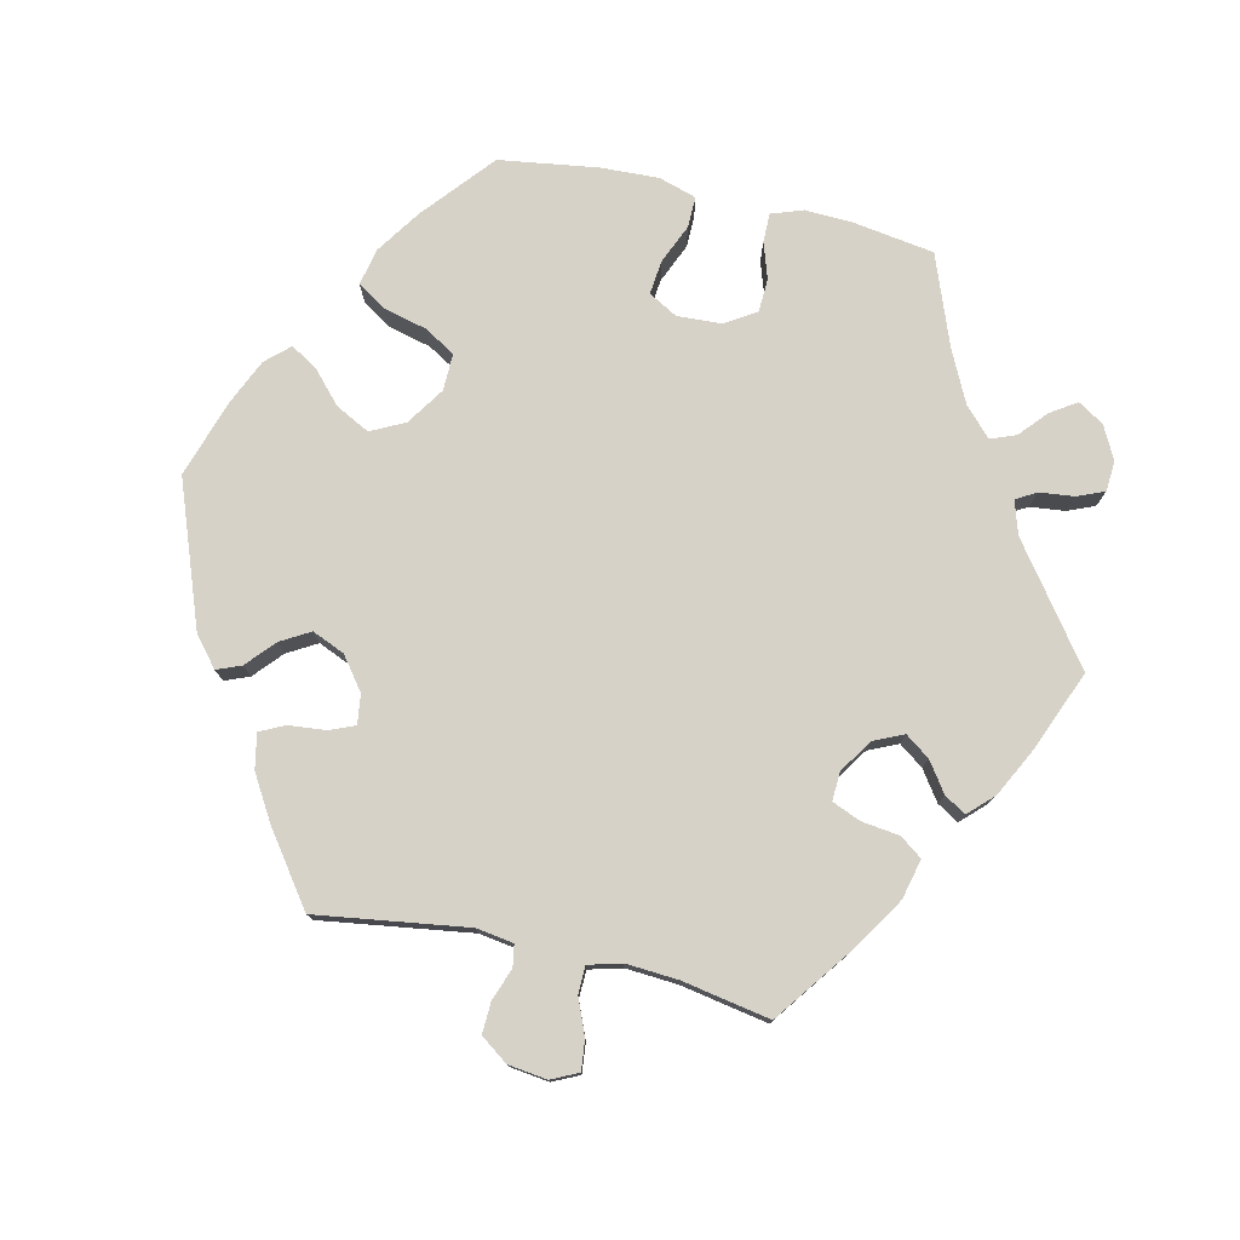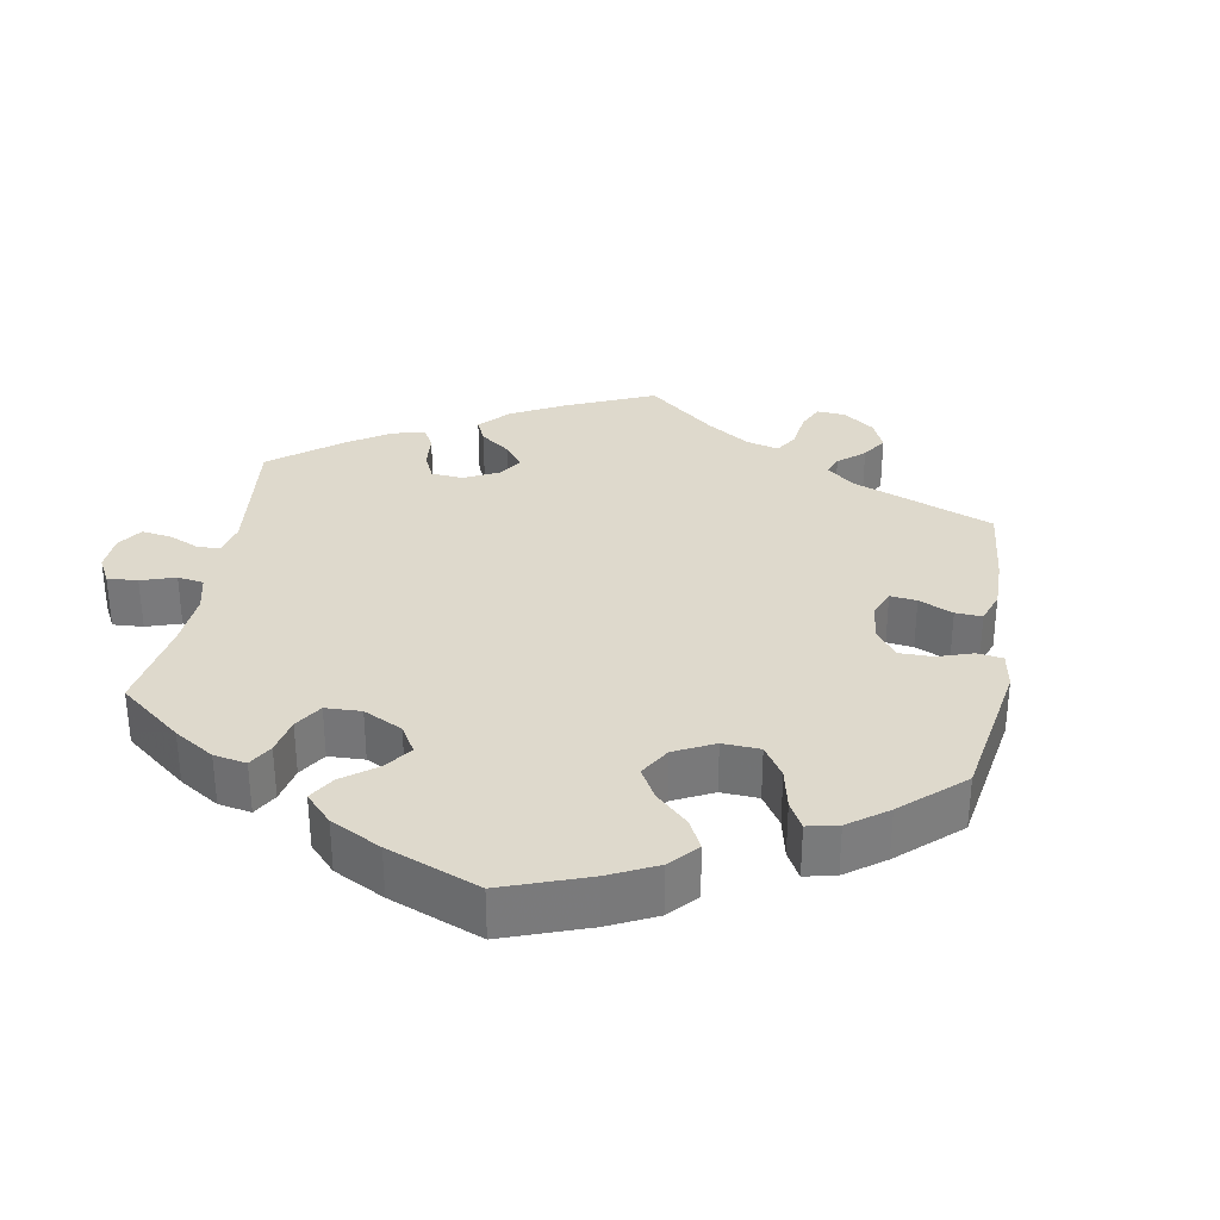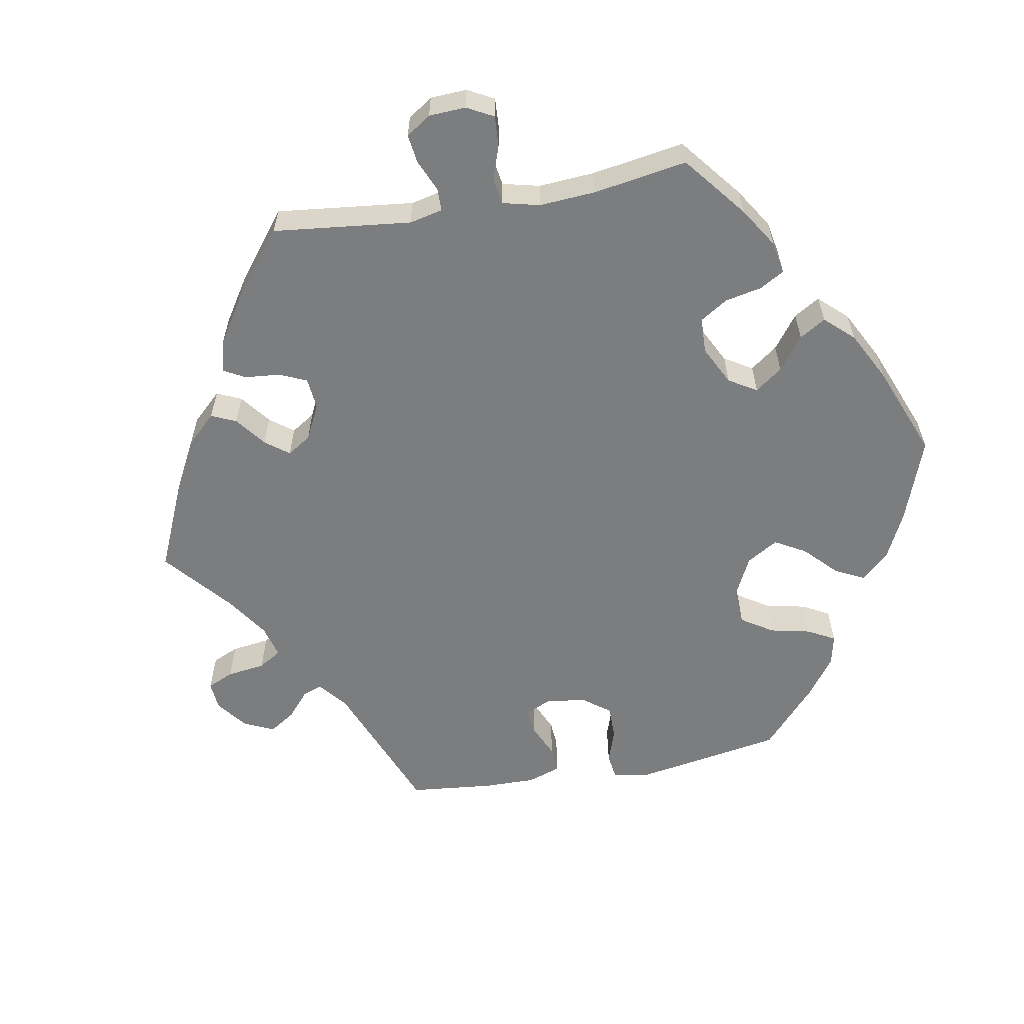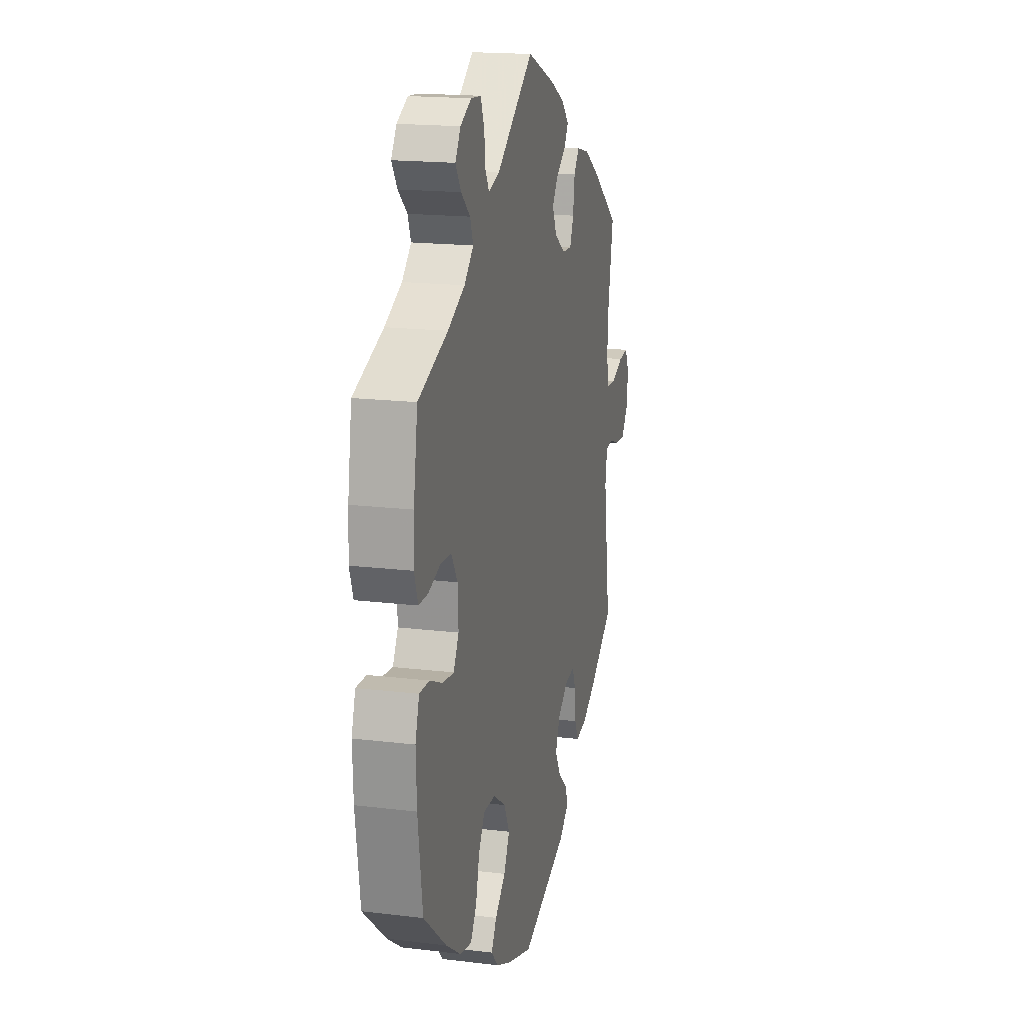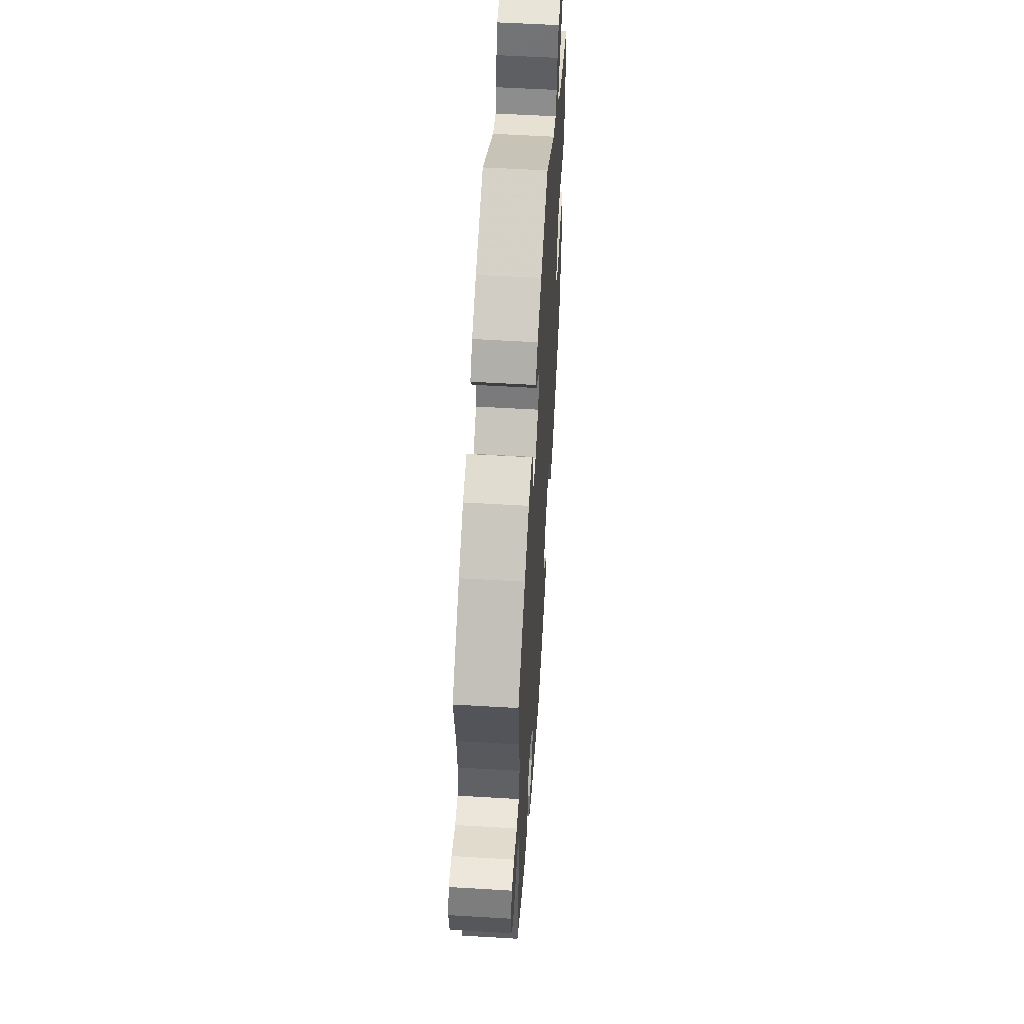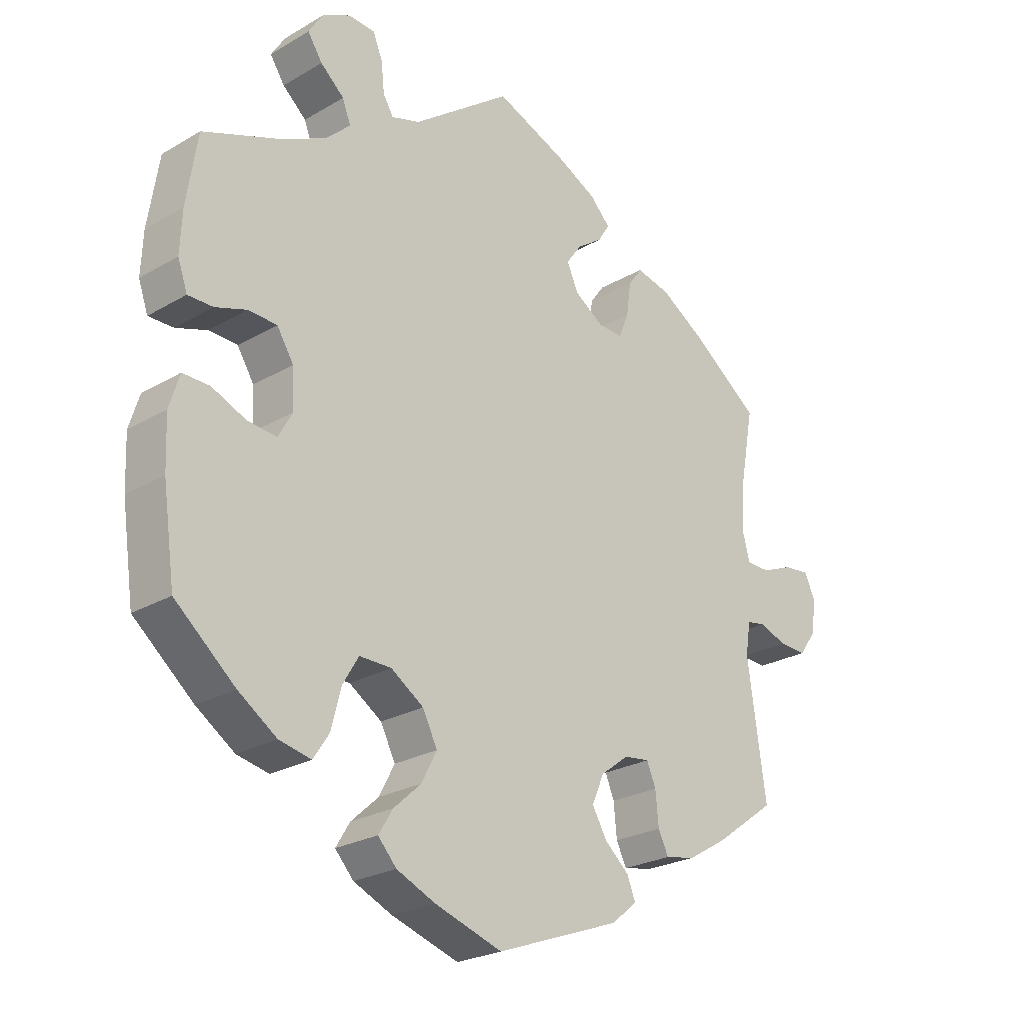
<metadata>
{"format":"obj","ext":"obj","renderer":"f3d","projection":"perspective","resolution":1024,"background":"white","views":[{"elev":77.4,"azim":-77.3,"up":"+Y"},{"elev":32.2,"azim":129.8,"up":"+Y"},{"elev":-59.0,"azim":40.1,"up":"+Y"},{"elev":17.5,"azim":103.6,"up":"+Z"},{"elev":55.7,"azim":-86.4,"up":"+Z"},{"elev":-24.4,"azim":133.9,"up":"+Z"}]}
</metadata>
<code>
v -0.193 0.07 -0.507
v -0.233 0.07 -0.474
v -0.22 0.07 -0.441
v -0.182 0.07 -0.407
v -0.159 0.07 -0.367
v -0.178 0.07 -0.323
v -0.222 0.07 -0.29
v -0.262 0.07 -0.285
v -0.276 0.07 -0.319
v -0.281 0.07 -0.37
v -0.297 0.07 -0.403
v -0.344 0.07 -0.394
v -0.405 0.07 -0.358
v -0.501 0.07 -0.289
v -0.472 0.07 -0.085
v -0.48 0.07 -0.035
v -0.509 0.07 -0.03
v -0.553 0.07 -0.046
v -0.595 0.07 -0.048
v -0.622 0.07 -0.011
v -0.629 0.07 0.042
v -0.612 0.07 0.078
v -0.572 0.07 0.074
v -0.523 0.07 0.054
v -0.486 0.07 0.055
v -0.474 0.07 0.1
v -0.479 0.07 0.17
v -0.501 0.07 0.289
v -0.393 0.07 0.369
v -0.325 0.07 0.412
v -0.271 0.07 0.425
v -0.249 0.07 0.395
v -0.242 0.07 0.343
v -0.226 0.07 0.305
v -0.187 0.07 0.307
v -0.142 0.07 0.337
v -0.124 0.07 0.377
v -0.148 0.07 0.41
v -0.188 0.07 0.438
v -0.206 0.07 0.467
v -0.174 0.07 0.5
v -0.112 0.07 0.532
v 0 0.07 0.578
v 0.154 0.07 0.465
v 0.199 0.07 0.451
v 0.215 0.07 0.478
v 0.22 0.07 0.525
v 0.235 0.07 0.562
v 0.276 0.07 0.565
v 0.321 0.07 0.542
v 0.343 0.07 0.507
v 0.32 0.07 0.472
v 0.283 0.07 0.439
v 0.27 0.07 0.405
v 0.308 0.07 0.369
v 0.378 0.07 0.335
v 0.5 0.07 0.289
v 0.517 0.07 0.18
v 0.52 0.07 0.115
v 0.505 0.07 0.072
v 0.466 0.07 0.072
v 0.417 0.07 0.088
v 0.372 0.07 0.086
v 0.346 0.07 0.044
v 0.343 0.07 -0.016
v 0.365 0.07 -0.055
v 0.411 0.07 -0.05
v 0.464 0.07 -0.027
v 0.506 0.07 -0.026
v 0.522 0.07 -0.077
v 0.519 0.07 -0.155
v 0.5 0.07 -0.289
v 0.406 0.07 -0.369
v 0.346 0.07 -0.41
v 0.296 0.07 -0.421
v 0.271 0.07 -0.383
v 0.256 0.07 -0.324
v 0.231 0.07 -0.282
v 0.181 0.07 -0.283
v 0.13 0.07 -0.317
v 0.107 0.07 -0.363
v 0.131 0.07 -0.409
v 0.174 0.07 -0.448
v 0.196 0.07 -0.484
v 0.167 0.07 -0.516
v 0.107 0.07 -0.543
v 0.001 0.07 -0.578
v -0.193 0 -0.507
v -0.233 0 -0.474
v -0.22 0 -0.441
v -0.182 0 -0.407
v -0.159 0 -0.367
v -0.178 0 -0.323
v -0.222 0 -0.29
v -0.262 0 -0.285
v -0.276 0 -0.319
v -0.281 0 -0.37
v -0.297 0 -0.403
v -0.344 0 -0.394
v -0.405 0 -0.358
v -0.501 0 -0.289
v -0.472 0 -0.085
v -0.48 0 -0.035
v -0.509 0 -0.03
v -0.553 0 -0.046
v -0.595 0 -0.048
v -0.622 0 -0.011
v -0.629 0 0.042
v -0.612 0 0.078
v -0.572 0 0.074
v -0.523 0 0.054
v -0.486 0 0.055
v -0.474 0 0.1
v -0.479 0 0.17
v -0.501 0 0.289
v -0.393 0 0.369
v -0.325 0 0.412
v -0.271 0 0.425
v -0.249 0 0.395
v -0.242 0 0.343
v -0.226 0 0.305
v -0.187 0 0.307
v -0.142 0 0.337
v -0.124 0 0.377
v -0.148 0 0.41
v -0.188 0 0.438
v -0.206 0 0.467
v -0.174 0 0.5
v -0.112 0 0.532
v 0 0 0.578
v 0.154 0 0.465
v 0.199 0 0.451
v 0.215 0 0.478
v 0.22 0 0.525
v 0.235 0 0.562
v 0.276 0 0.565
v 0.321 0 0.542
v 0.343 0 0.507
v 0.32 0 0.472
v 0.283 0 0.439
v 0.27 0 0.405
v 0.308 0 0.369
v 0.378 0 0.335
v 0.5 0 0.289
v 0.517 0 0.18
v 0.52 0 0.115
v 0.505 0 0.072
v 0.466 0 0.072
v 0.417 0 0.088
v 0.372 0 0.086
v 0.346 0 0.044
v 0.343 0 -0.016
v 0.365 0 -0.055
v 0.411 0 -0.05
v 0.464 0 -0.027
v 0.506 0 -0.026
v 0.522 0 -0.077
v 0.519 0 -0.155
v 0.5 0 -0.289
v 0.406 0 -0.369
v 0.346 0 -0.41
v 0.296 0 -0.421
v 0.271 0 -0.383
v 0.256 0 -0.324
v 0.231 0 -0.282
v 0.181 0 -0.283
v 0.13 0 -0.317
v 0.107 0 -0.363
v 0.131 0 -0.409
v 0.174 0 -0.448
v 0.196 0 -0.484
v 0.167 0 -0.516
v 0.107 0 -0.543
v 0.001 0 -0.578
f 82 83 84 85
f 81 82 85 86
f 74 75 76 77
f 74 77 78
f 73 74 78
f 72 73 78
f 71 72 78
f 70 71 78 79
f 67 68 69 70
f 66 67 70 79
f 59 60 61 62
f 59 62 63
f 56 57 58 59
f 55 56 59 63
f 54 55 63 64
f 50 51 52 53
f 50 53 54
f 49 50 54
f 46 47 48 49
f 45 46 49 54
f 44 45 54 64
f 38 39 40 41
f 37 38 41 42
f 30 31 32 33
f 30 33 34
f 27 28 29 30
f 26 27 30 34
f 25 26 34 35
f 21 22 23 24
f 21 24 25
f 20 21 25
f 17 18 19 20
f 17 20 25
f 16 17 25 35
f 12 13 14 15
f 9 10 11 12
f 8 9 12 15
f 7 8 15 16
f 1 2 3 4
f 1 4 5
f 81 86 87 1
f 65 66 79 80
f 44 64 65 80
f 37 42 43 44
f 36 37 44 80
f 6 7 16 35
f 5 6 35 36
f 80 81 1 5
f 5 36 80
f 172 171 170 169
f 173 172 169 168
f 164 163 162 161
f 165 164 161
f 165 161 160
f 165 160 159
f 165 159 158
f 166 165 158 157
f 157 156 155 154
f 166 157 154 153
f 149 148 147 146
f 150 149 146
f 146 145 144 143
f 150 146 143 142
f 151 150 142 141
f 140 139 138 137
f 141 140 137
f 141 137 136
f 136 135 134 133
f 141 136 133 132
f 151 141 132 131
f 128 127 126 125
f 129 128 125 124
f 120 119 118 117
f 121 120 117
f 117 116 115 114
f 121 117 114 113
f 122 121 113 112
f 111 110 109 108
f 112 111 108
f 112 108 107
f 107 106 105 104
f 112 107 104
f 122 112 104 103
f 102 101 100 99
f 99 98 97 96
f 102 99 96 95
f 103 102 95 94
f 91 90 89 88
f 92 91 88
f 88 174 173 168
f 167 166 153 152
f 167 152 151 131
f 131 130 129 124
f 167 131 124 123
f 122 103 94 93
f 123 122 93 92
f 92 88 168 167
f 167 123 92
f 1 88 89 2
f 2 89 90 3
f 3 90 91 4
f 4 91 92 5
f 5 92 93 6
f 6 93 94 7
f 7 94 95 8
f 8 95 96 9
f 9 96 97 10
f 10 97 98 11
f 11 98 99 12
f 12 99 100 13
f 13 100 101 14
f 14 101 102 15
f 15 102 103 16
f 16 103 104 17
f 17 104 105 18
f 18 105 106 19
f 19 106 107 20
f 20 107 108 21
f 21 108 109 22
f 22 109 110 23
f 23 110 111 24
f 24 111 112 25
f 25 112 113 26
f 26 113 114 27
f 27 114 115 28
f 28 115 116 29
f 29 116 117 30
f 30 117 118 31
f 31 118 119 32
f 32 119 120 33
f 33 120 121 34
f 34 121 122 35
f 35 122 123 36
f 36 123 124 37
f 37 124 125 38
f 38 125 126 39
f 39 126 127 40
f 40 127 128 41
f 41 128 129 42
f 42 129 130 43
f 43 130 131 44
f 44 131 132 45
f 45 132 133 46
f 46 133 134 47
f 47 134 135 48
f 48 135 136 49
f 49 136 137 50
f 50 137 138 51
f 51 138 139 52
f 52 139 140 53
f 53 140 141 54
f 54 141 142 55
f 55 142 143 56
f 56 143 144 57
f 57 144 145 58
f 58 145 146 59
f 59 146 147 60
f 60 147 148 61
f 61 148 149 62
f 62 149 150 63
f 63 150 151 64
f 64 151 152 65
f 65 152 153 66
f 66 153 154 67
f 67 154 155 68
f 68 155 156 69
f 69 156 157 70
f 70 157 158 71
f 71 158 159 72
f 72 159 160 73
f 73 160 161 74
f 74 161 162 75
f 75 162 163 76
f 76 163 164 77
f 77 164 165 78
f 78 165 166 79
f 79 166 167 80
f 80 167 168 81
f 81 168 169 82
f 82 169 170 83
f 83 170 171 84
f 84 171 172 85
f 85 172 173 86
f 86 173 174 87
f 87 174 88 1

</code>
